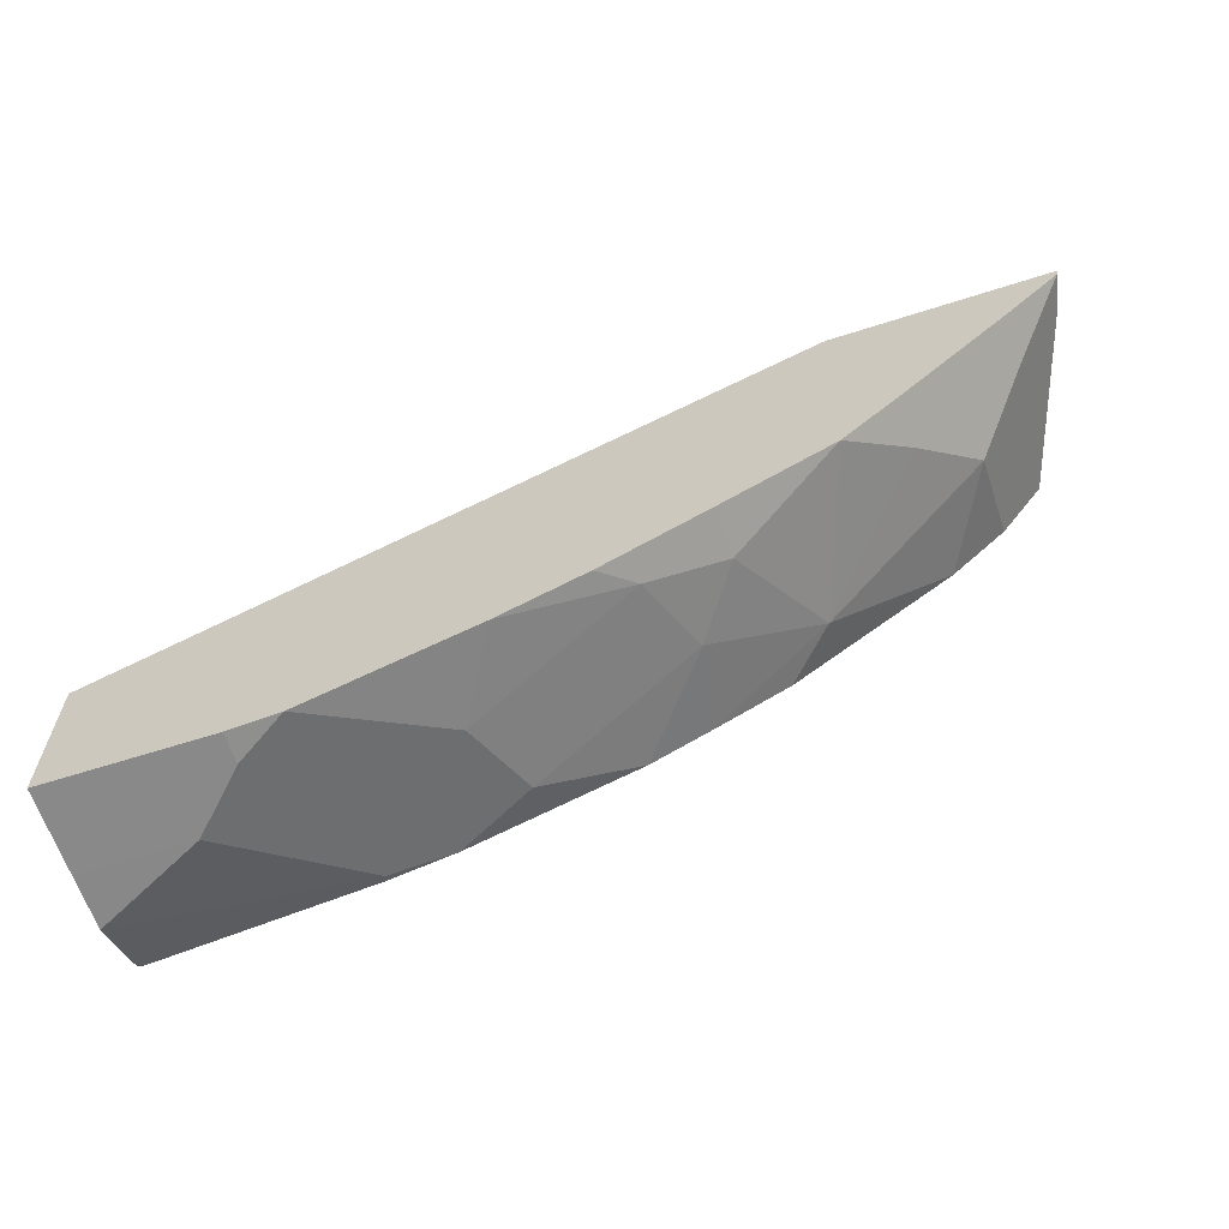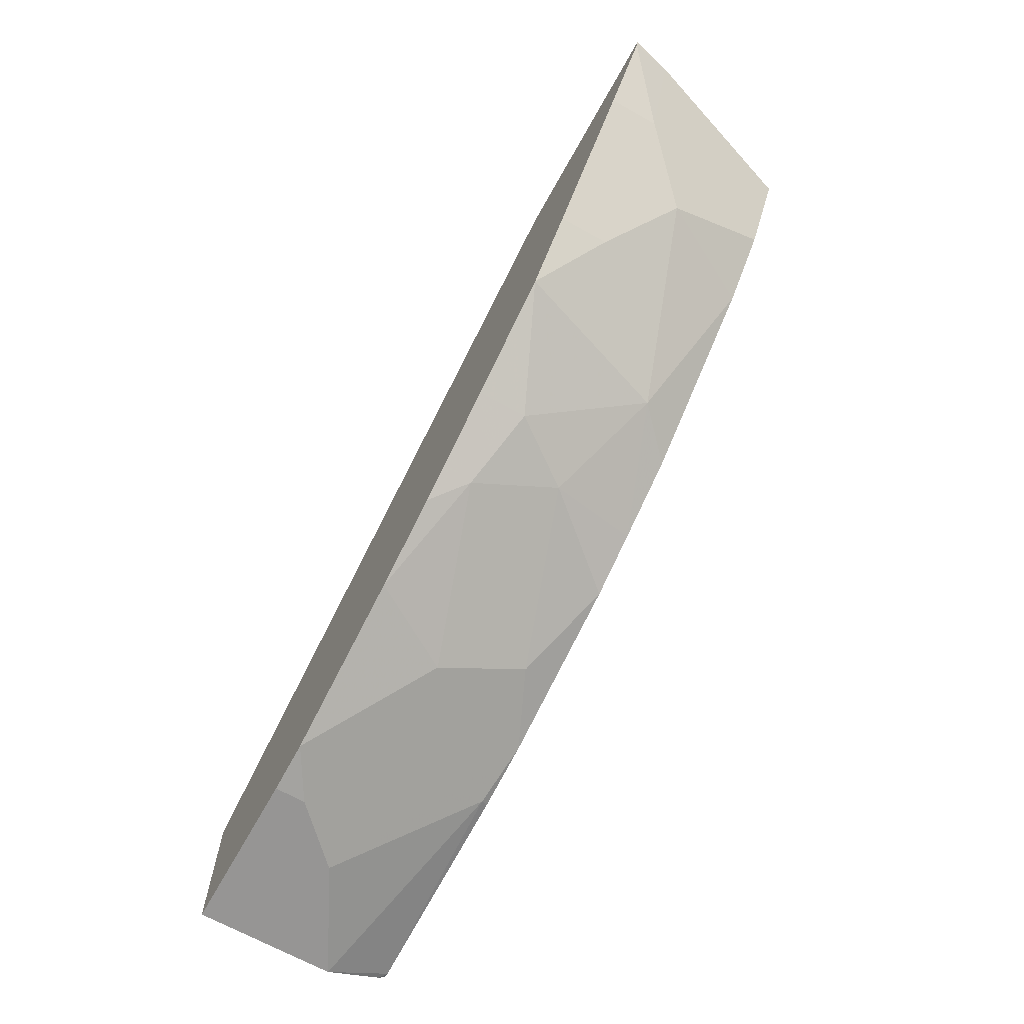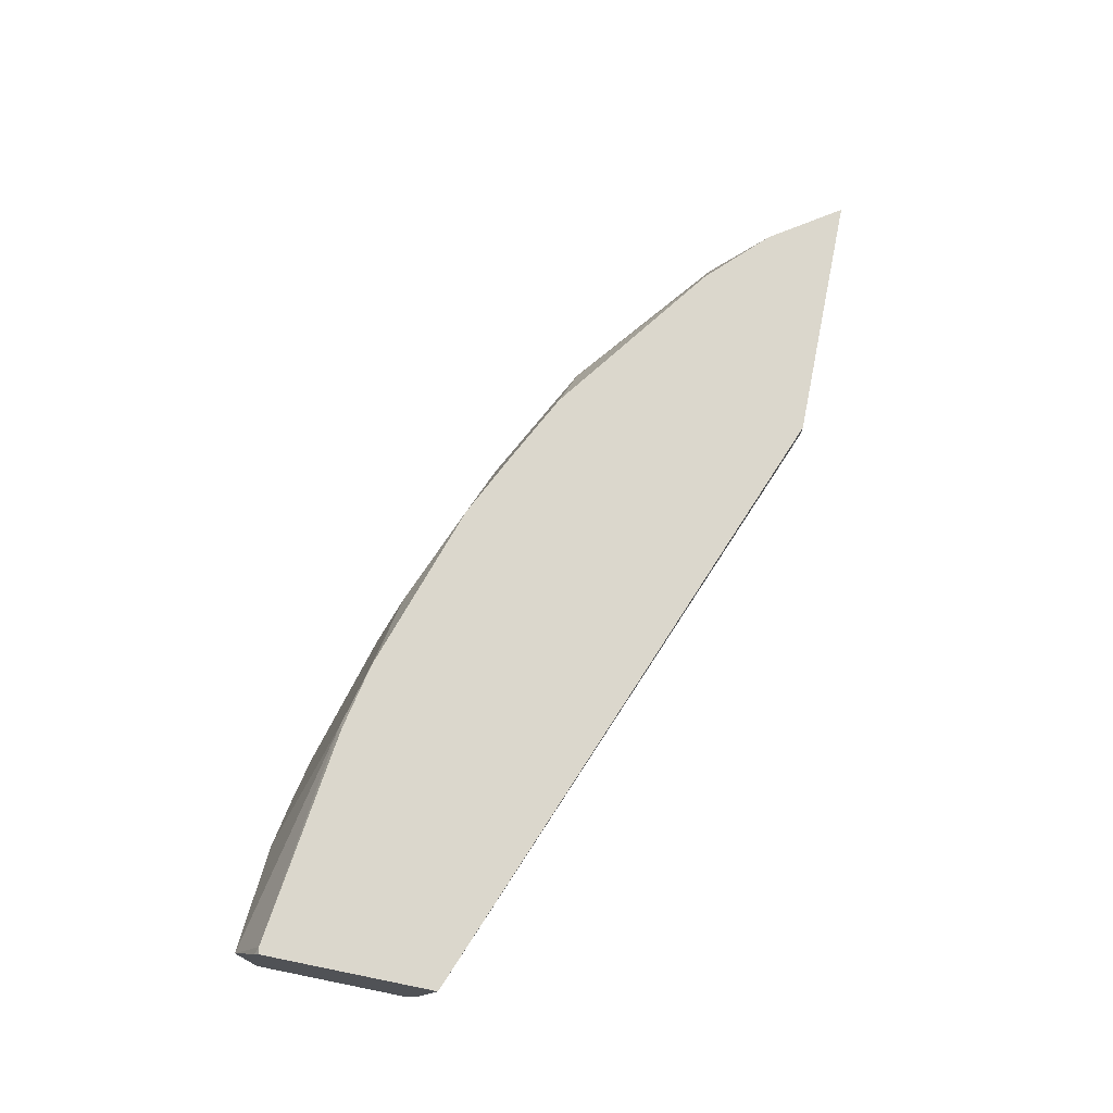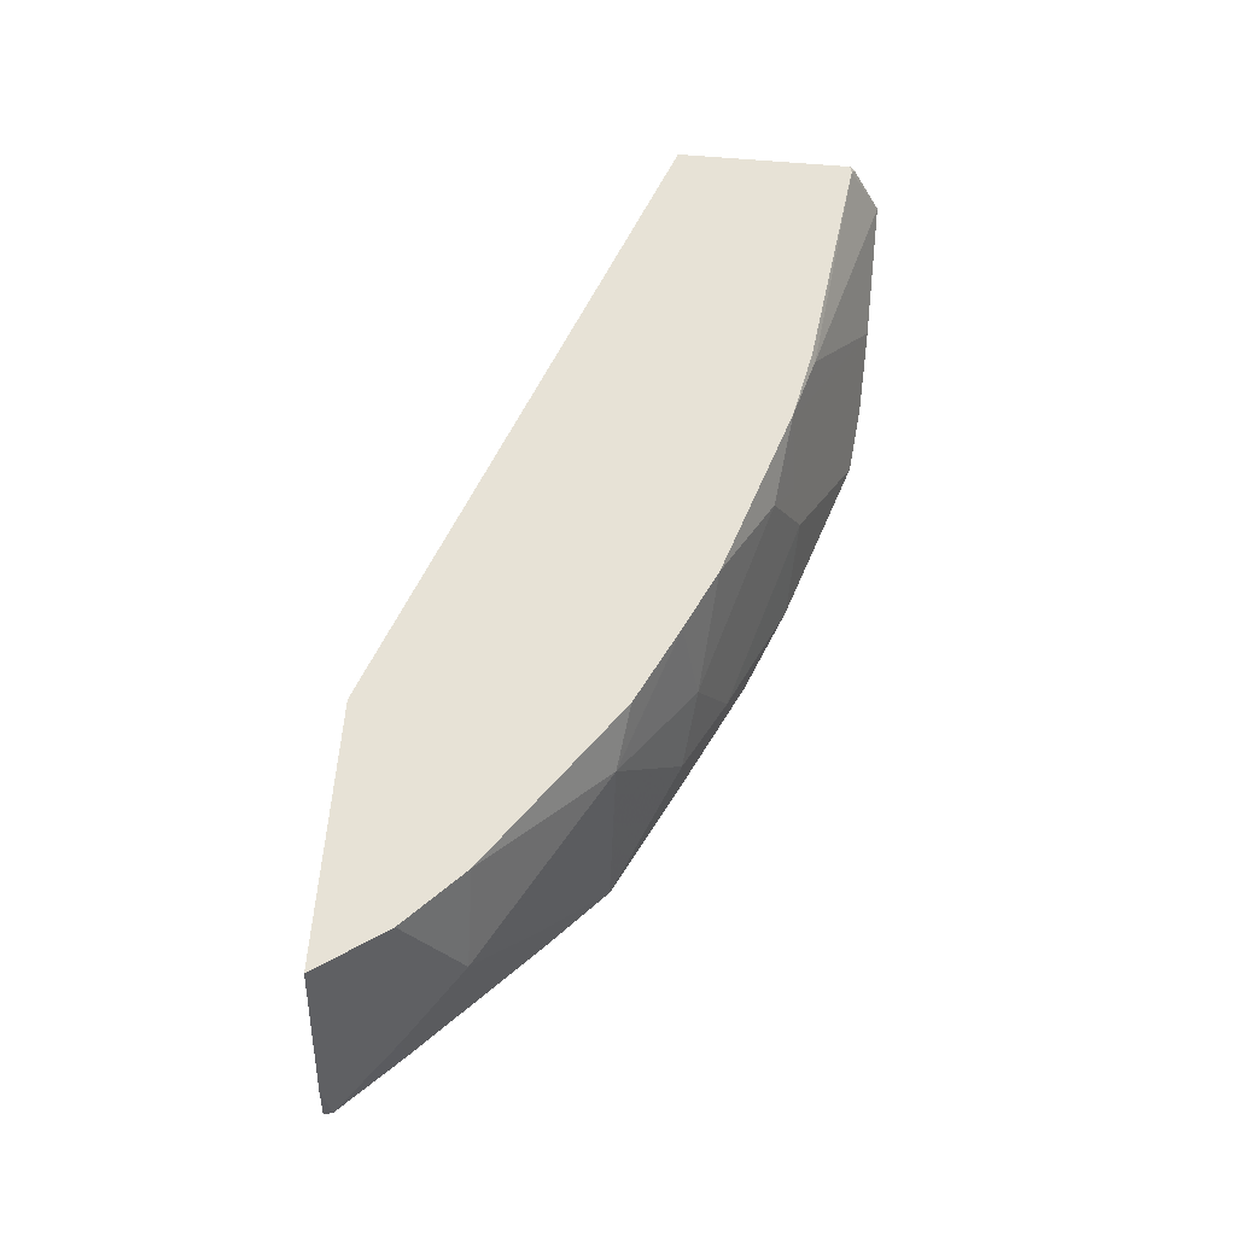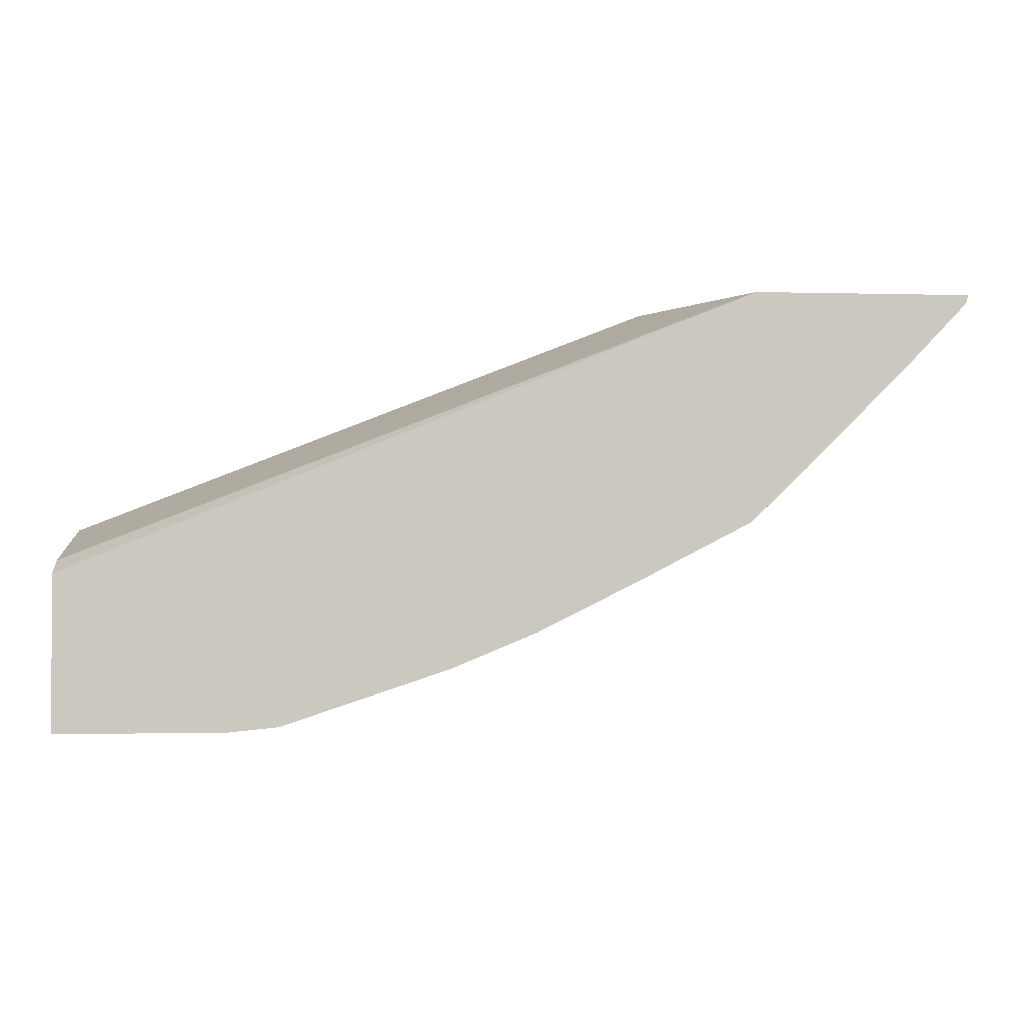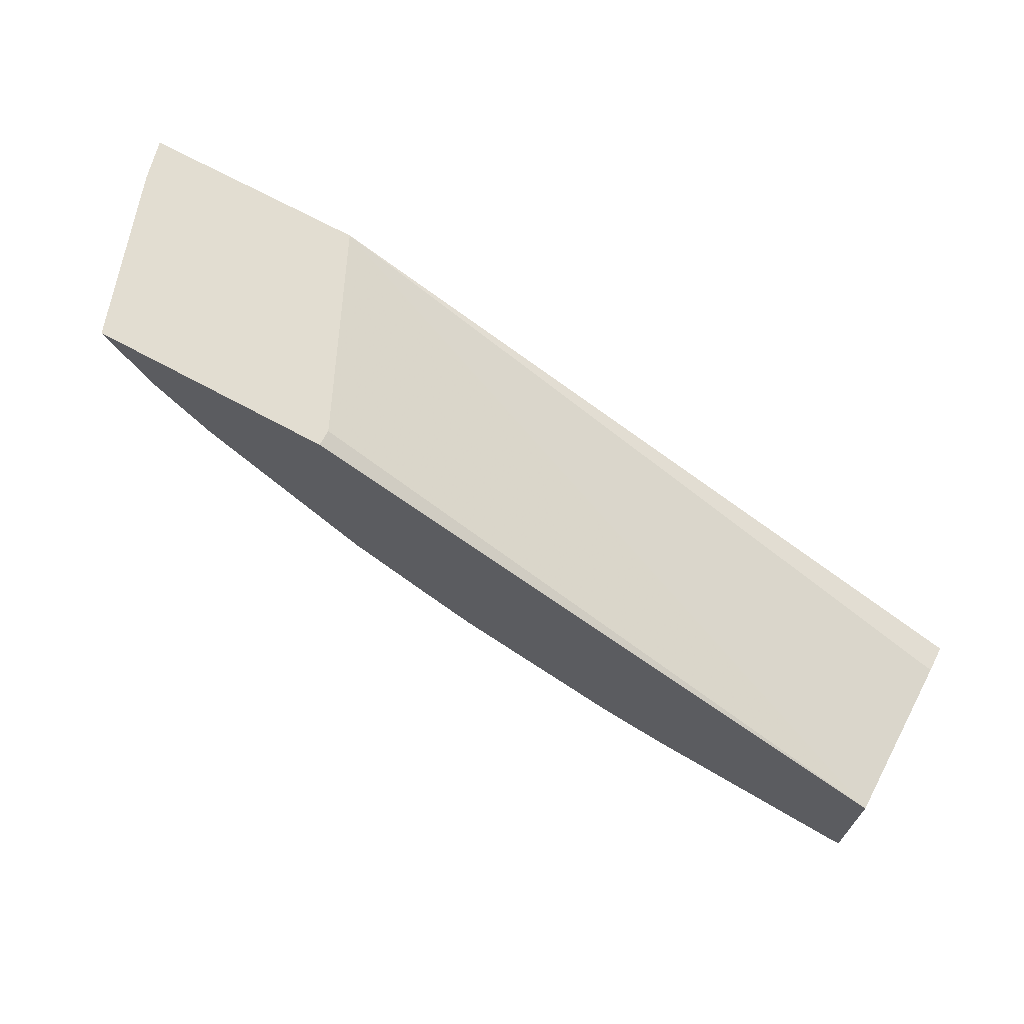
<metadata>
{"format":"obj","ext":"obj","renderer":"f3d","projection":"perspective","resolution":1024,"background":"white","views":[{"elev":-63.0,"azim":18.0,"up":"+Z"},{"elev":-67.6,"azim":60.8,"up":"+Z"},{"elev":73.4,"azim":-78.6,"up":"+Y"},{"elev":63.7,"azim":95.1,"up":"+Y"},{"elev":-1.9,"azim":-5.7,"up":"+Z"},{"elev":68.5,"azim":-151.3,"up":"+Z"}]}
</metadata>
<code>
v 0.1034 -0.3448 -0.6895
v 0.1034 -0.3639 -0.6895
v 0.06897 -0.3103 -0.6895
v 0.1349 -0.3639 -0.6865
v 0.000253 -0.3639 -0.6895
v 0.000253 -0.3103 -0.6895
v 0.000253 -0.2759 -0.6895
v 0.138 -0.2413 -0.655
v 0.1767 -0.237 -0.6443
v 0.1667 -0.2471 -0.6493
v 0.2012 -0.2816 -0.6493
v 0.2069 -0.3103 -0.655
v 0.2383 -0.3639 -0.652
v 0.000253 -0.3639 -0.594
v 0.000253 -0.2411 -0.6721
v 0.004334 -0.237 -0.6701
v 0.1358 -0.237 -0.6529
v 0.2242 -0.2586 -0.6378
v 0.2801 -0.237 -0.6098
v 0.2758 -0.2758 -0.6206
v 0.2586 -0.3275 -0.6378
v 0.3102 -0.3448 -0.6206
v 0.2911 -0.3639 -0.6301
v 0.000253 -0.3448 -0.5861
v 0.4281 -0.3639 -0.4193
v 0.000253 -0.237 -0.6689
v 0.3163 -0.237 -0.5921
v 0.3275 -0.2931 -0.6033
v 0.3562 -0.3333 -0.5976
v 0.3562 -0.3639 -0.5976
v 0.000253 -0.237 -0.5655
v 0.5636 -0.3639 -0.4193
v 0.3737 -0.2469 -0.4193
v 0.362 -0.237 -0.5689
v 0.3907 -0.2643 -0.5631
v 0.4244 -0.3639 -0.5623
v 0.3737 -0.237 -0.4193
v 0.5623 -0.3639 -0.4244
v 0.5574 -0.3389 -0.4193
v 0.4611 -0.237 -0.4956
v 0.4942 -0.2988 -0.4942
v 0.4596 -0.3333 -0.5286
v 0.4596 -0.3639 -0.5286
v 0.5233 -0.237 -0.4193
v 0.5574 -0.339 -0.4195
v 0.5286 -0.3639 -0.4597
v 0.5286 -0.3333 -0.4597
v 0.5232 -0.237 -0.4198
v 0.5232 -0.237 -0.4196
v 0.4956 -0.237 -0.4611
v 0.4942 -0.3639 -0.4942
f 25 33 31
f 22 28 29
f 25 44 37
f 25 39 44
f 25 32 39
f 24 25 31
f 23 29 30
f 22 29 23
f 25 37 33
f 15 26 16
f 20 28 22
f 19 28 20
f 19 27 28
f 18 19 20
f 14 25 24
f 13 22 23
f 13 21 22
f 12 21 13
f 12 20 21
f 27 34 35
f 12 18 20
f 20 22 21
f 27 35 28
f 38 47 45
f 29 35 36
f 11 18 12
f 45 50 48
f 45 47 50
f 41 43 42
f 41 51 43
f 41 46 51
f 41 47 46
f 41 50 47
f 40 50 41
f 39 49 44
f 28 35 29
f 39 48 49
f 38 46 47
f 38 45 39
f 36 42 43
f 35 42 36
f 35 41 42
f 35 40 41
f 34 40 35
f 32 38 39
f 31 33 37
f 29 36 30
f 39 45 48
f 9 19 18
f 7 15 16
f 9 34 27
f 3 9 10
f 3 8 9
f 3 7 8
f 3 6 7
f 2 14 5
f 2 25 14
f 2 32 25
f 2 38 32
f 2 46 38
f 9 27 19
f 2 43 51
f 2 36 43
f 2 30 36
f 2 23 30
f 2 13 23
f 2 4 13
f 1 4 2
f 1 3 4
f 1 6 3
f 1 5 6
f 1 2 5
f 3 10 4
f 4 10 11
f 2 51 46
f 4 12 13
f 4 11 12
f 9 40 34
f 9 50 40
f 9 48 50
f 9 49 48
f 9 44 49
f 9 31 37
f 9 26 31
f 9 16 26
f 9 17 16
f 9 37 44
f 9 18 11
f 8 16 17
f 8 17 9
f 7 16 8
f 5 7 6
f 5 15 7
f 5 26 15
f 5 31 26
f 5 24 31
f 9 11 10
f 5 14 24

</code>
